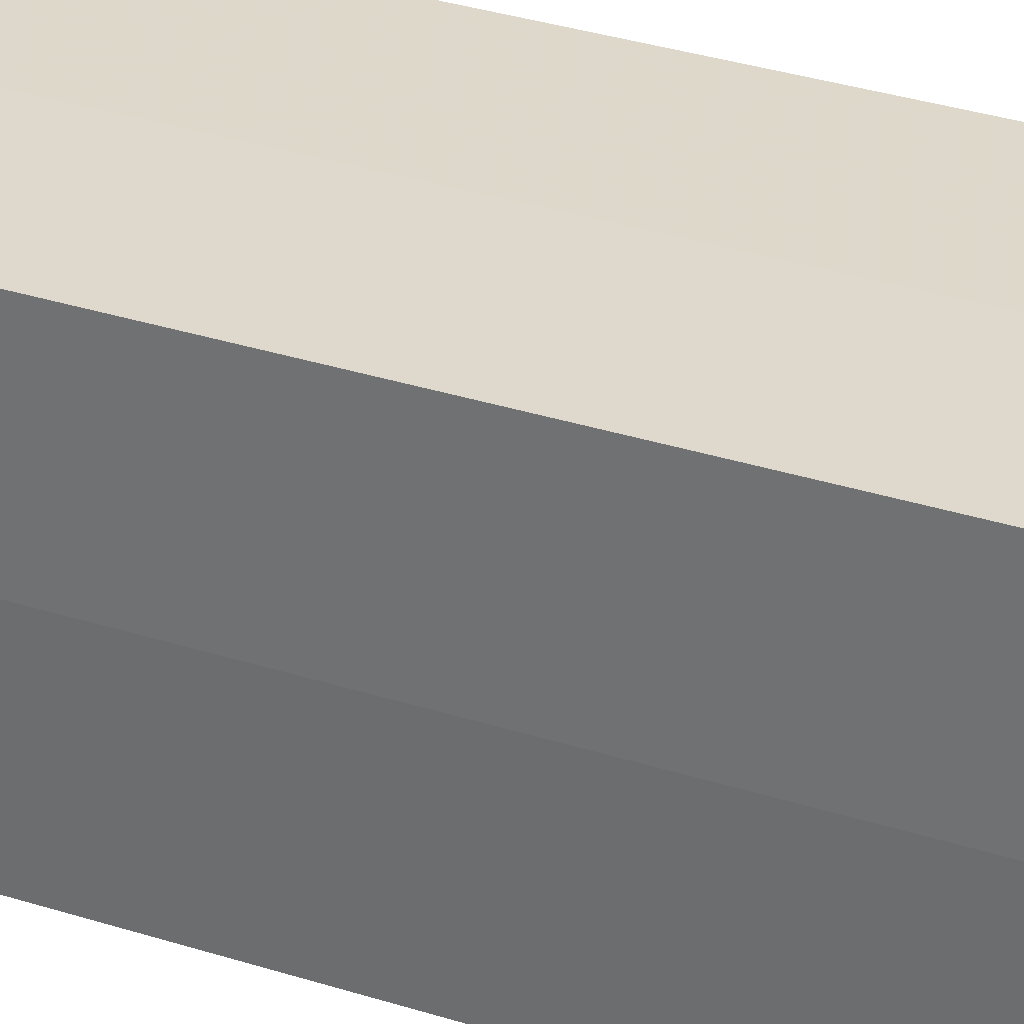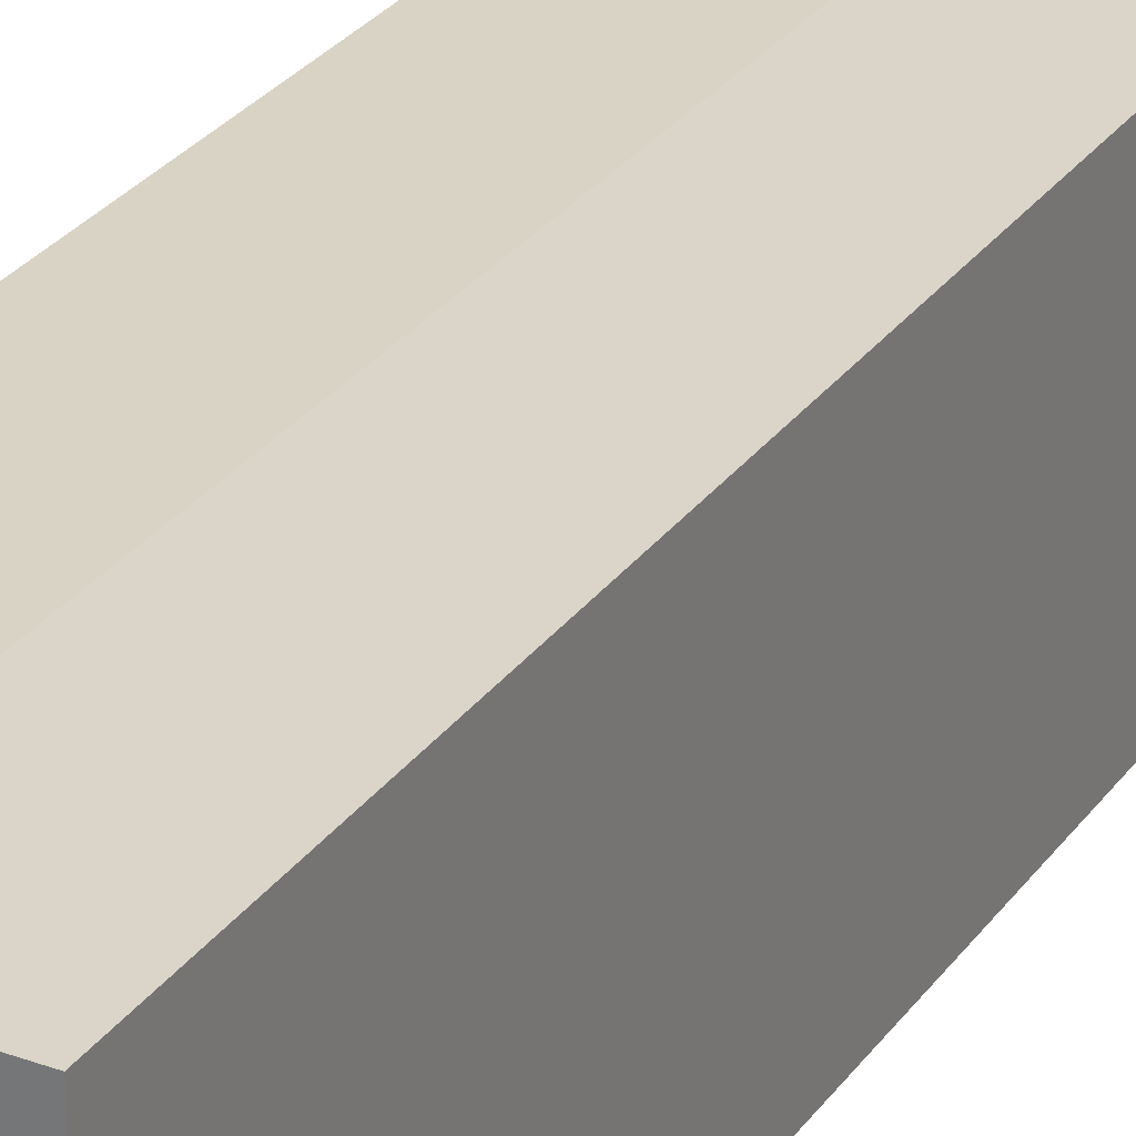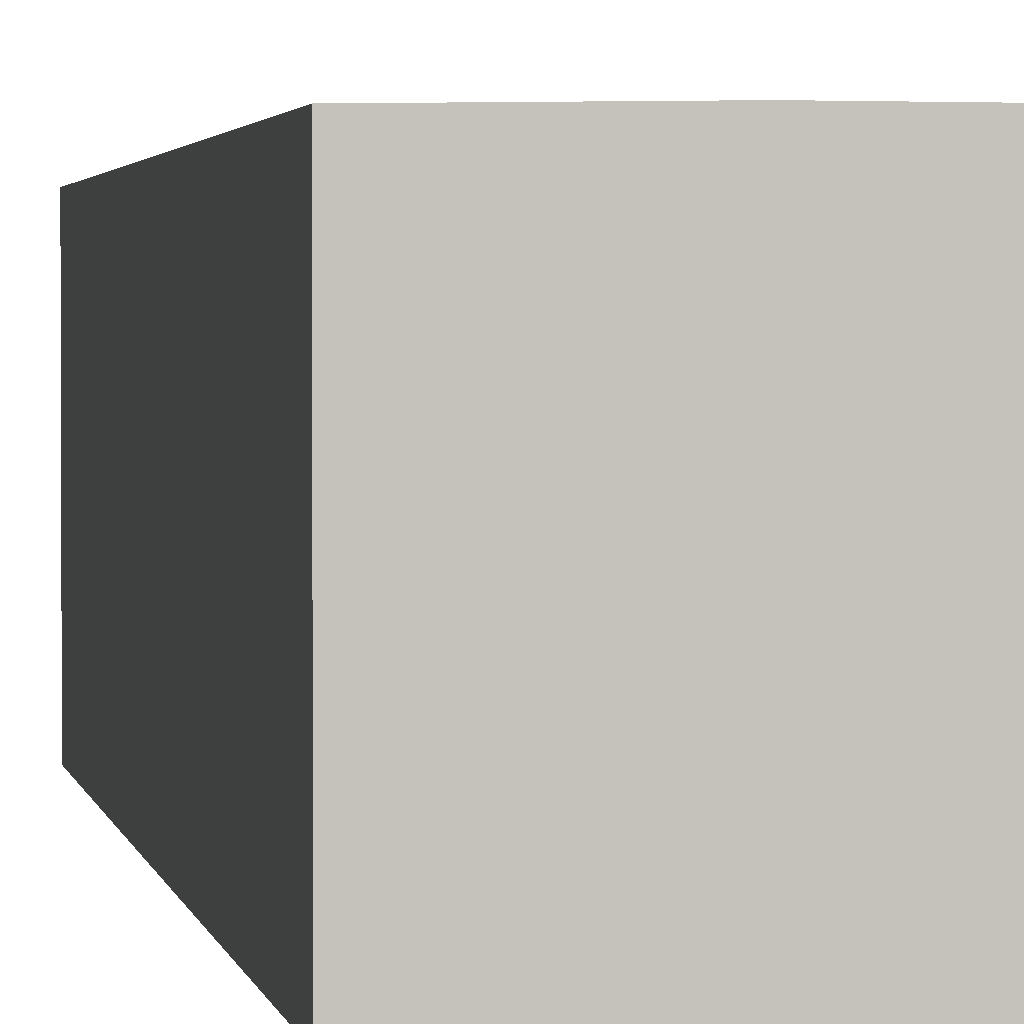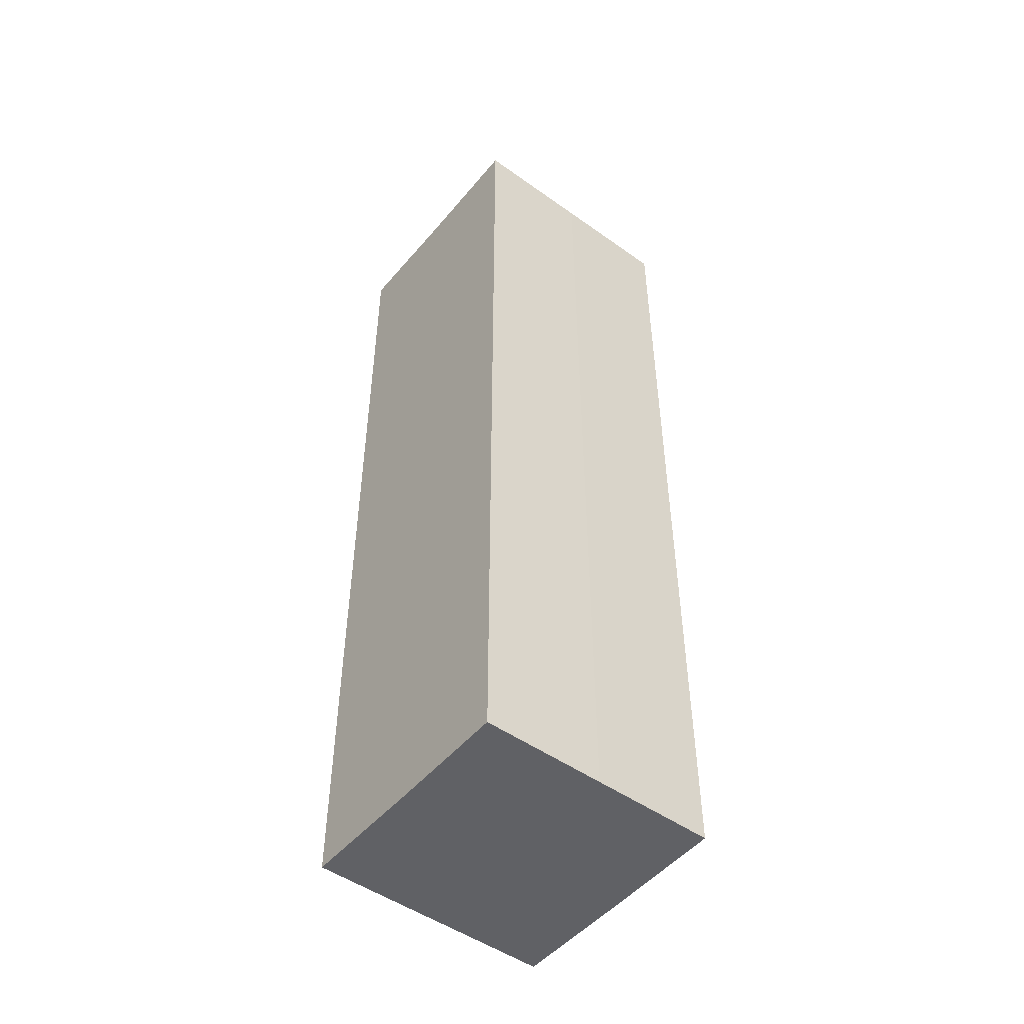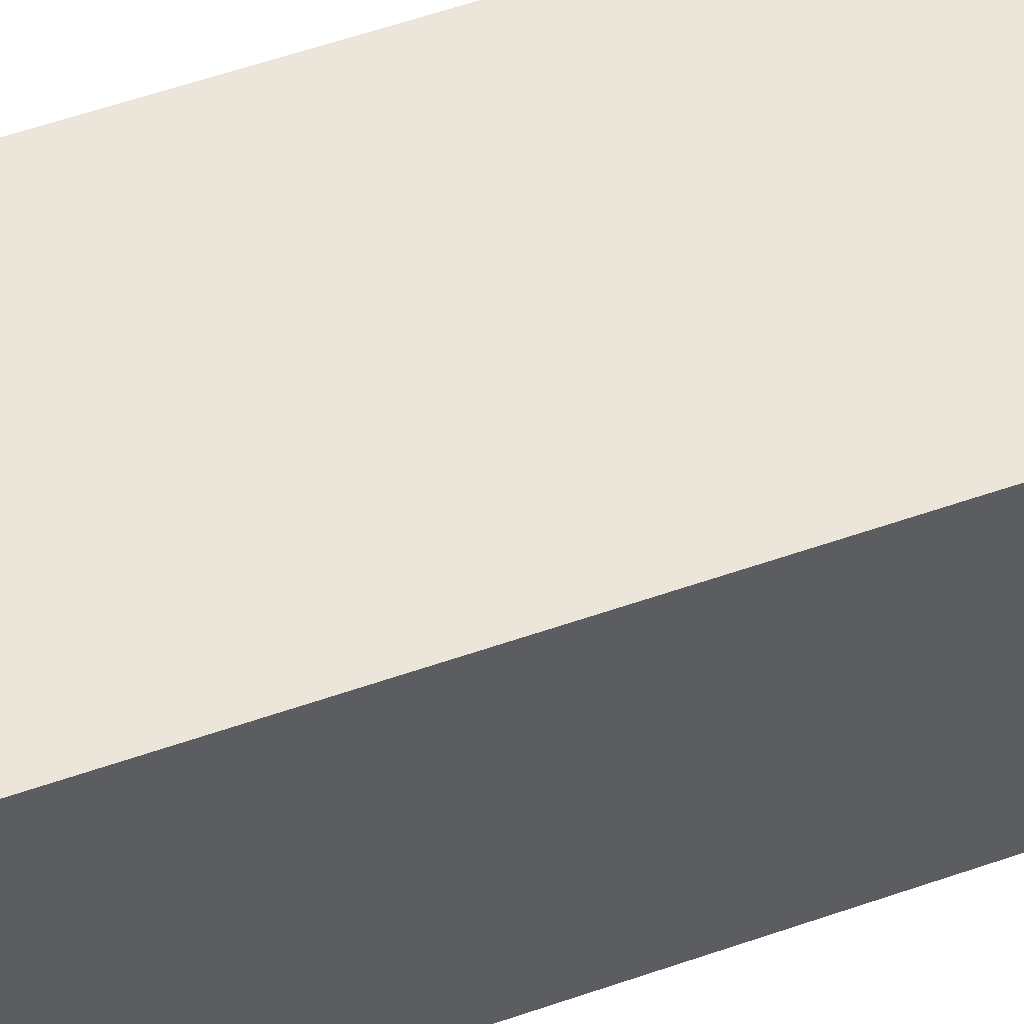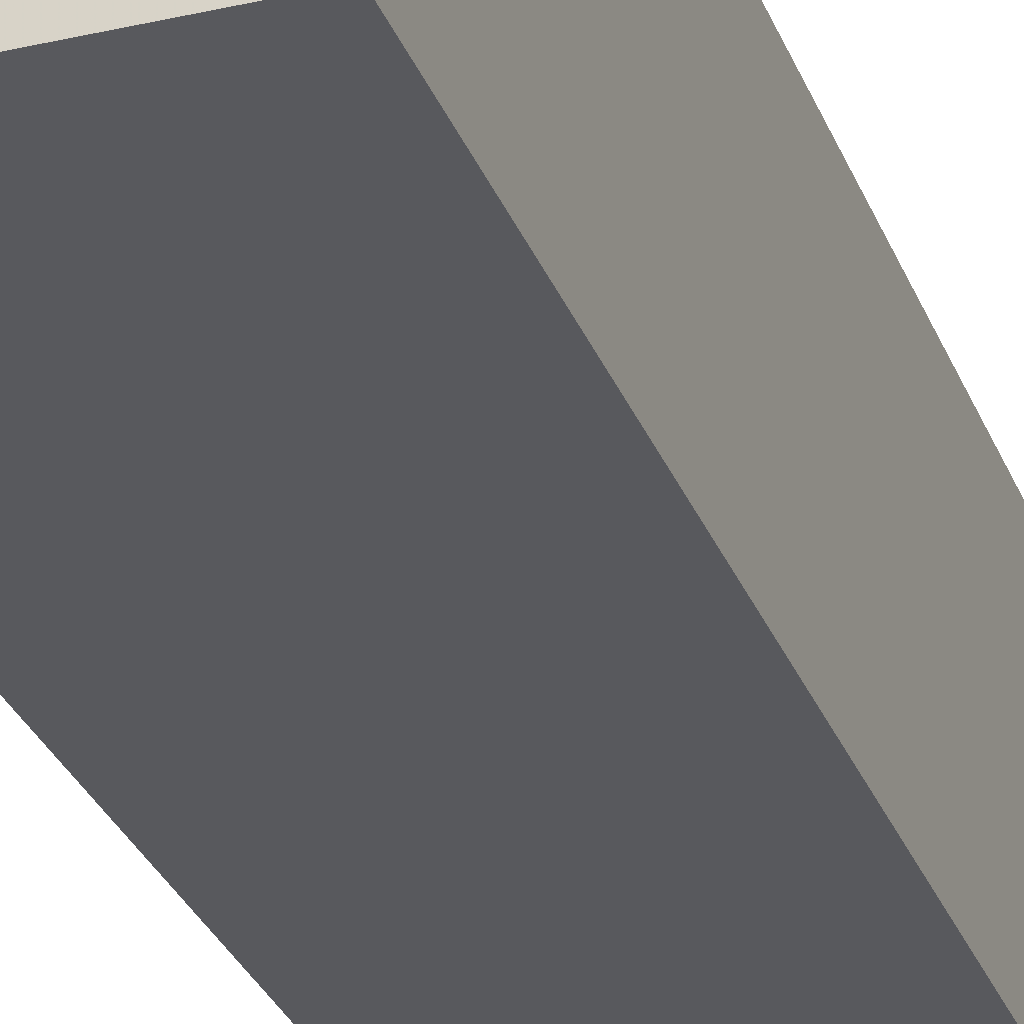
<metadata>
{"format":"obj","ext":"obj","renderer":"f3d","projection":"perspective","resolution":1024,"background":"white","views":[{"elev":31.9,"azim":114.6,"up":"+Y"},{"elev":28.4,"azim":-151.7,"up":"+Y"},{"elev":2.0,"azim":-8.4,"up":"+Y"},{"elev":-49.7,"azim":-128.5,"up":"+Z"},{"elev":56.2,"azim":69.9,"up":"+Y"},{"elev":-29.8,"azim":18.8,"up":"+Y"}]}
</metadata>
<code>
o 22428
v 2222 1869 14.91
v 2222 1869 14.91
v 2222 1869 14.83
v 2222 1869 14.91
v 2222 1869 14.83
v 2222 1869 14.91
v 2222 1869 14.83
v 2222 1869 14.91
v 2222 1869 14.83
v 2222 1869 14.91
v 2222 1869 14.91
v 2222 1869 14.91
v 2222 1869 14.91
v 2222 1869 14.91
v 2222 1869 14.91
v 2222 1869 14.91
v 2222 1869 14.91
v 2222 1869 14.83
v 2222 1869 14.83
v 2222 1869 14.83
v 2222 1869 14.83
v 2222 1869 14.83
v 2222 1869 14.91
v 2222 1869 14.83
v 2222 1869 14.91
v 2222 1869 14.91
v 2222 1869 14.91
v 2222 1869 14.91
v 2222 1869 14.83
v 2222 1869 14.91
v 2222 1869 14.91
v 2222 1869 14.91
v 2222 1869 14.83
v 2222 1869 14.91
v 2222 1869 14.91
v 2222 1869 14.83
v 2222 1869 14.91
v 2222 1869 14.83
v 2222 1869 14.91
v 2222 1869 14.83
v 2222 1869 14.83
v 2222 1869 14.83
v 2222 1869 14.83
v 2222 1869 14.83
v 2222 1869 14.83
v 2222 1869 14.83
v 2222 1869 14.83
v 2222 1869 14.83
v 2222 1869 14.83
v 2222 1869 14.83
f 1 2 3
f 4 1 5
f 5 6 7
f 7 8 9
f 10 8 11
f 10 12 8
f 10 11 13
f 10 14 12
f 10 13 15
f 10 16 14
f 10 15 17
f 10 17 16
f 18 14 19
f 20 13 21
f 22 23 18
f 24 25 20
f 26 27 22
f 27 28 29
f 30 31 24
f 31 32 33
f 34 35 36
f 35 37 38
f 36 39 40
f 40 17 41
f 42 43 44
f 42 45 43
f 42 44 46
f 42 47 45
f 42 46 48
f 42 49 47
f 42 48 50
f 42 50 49

</code>
